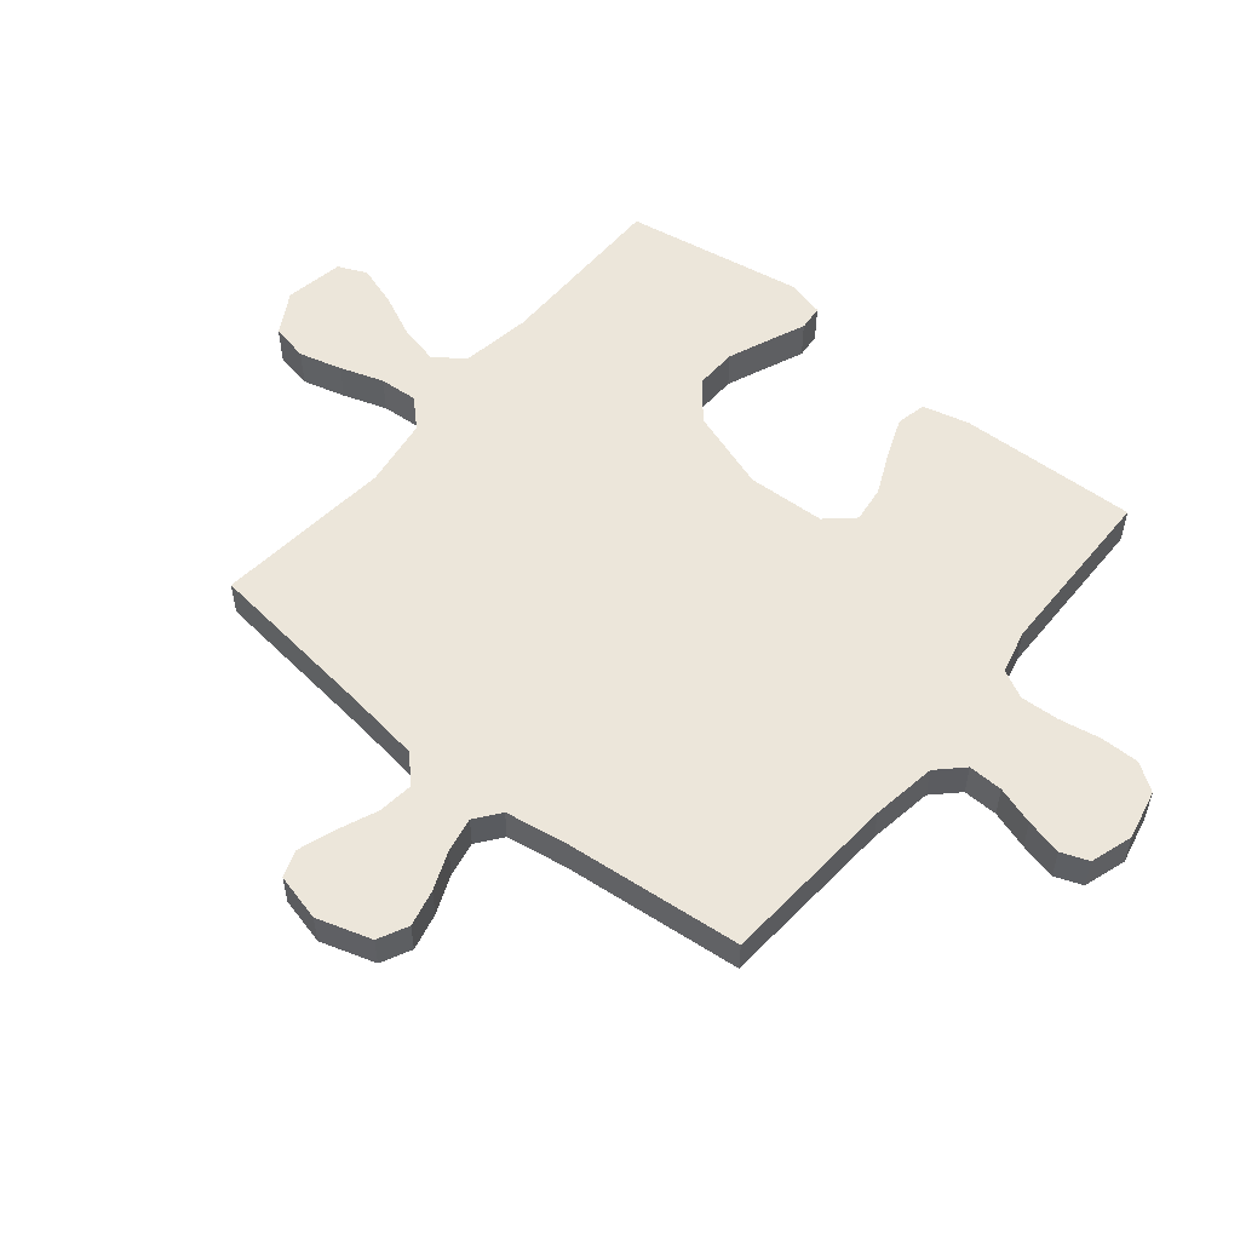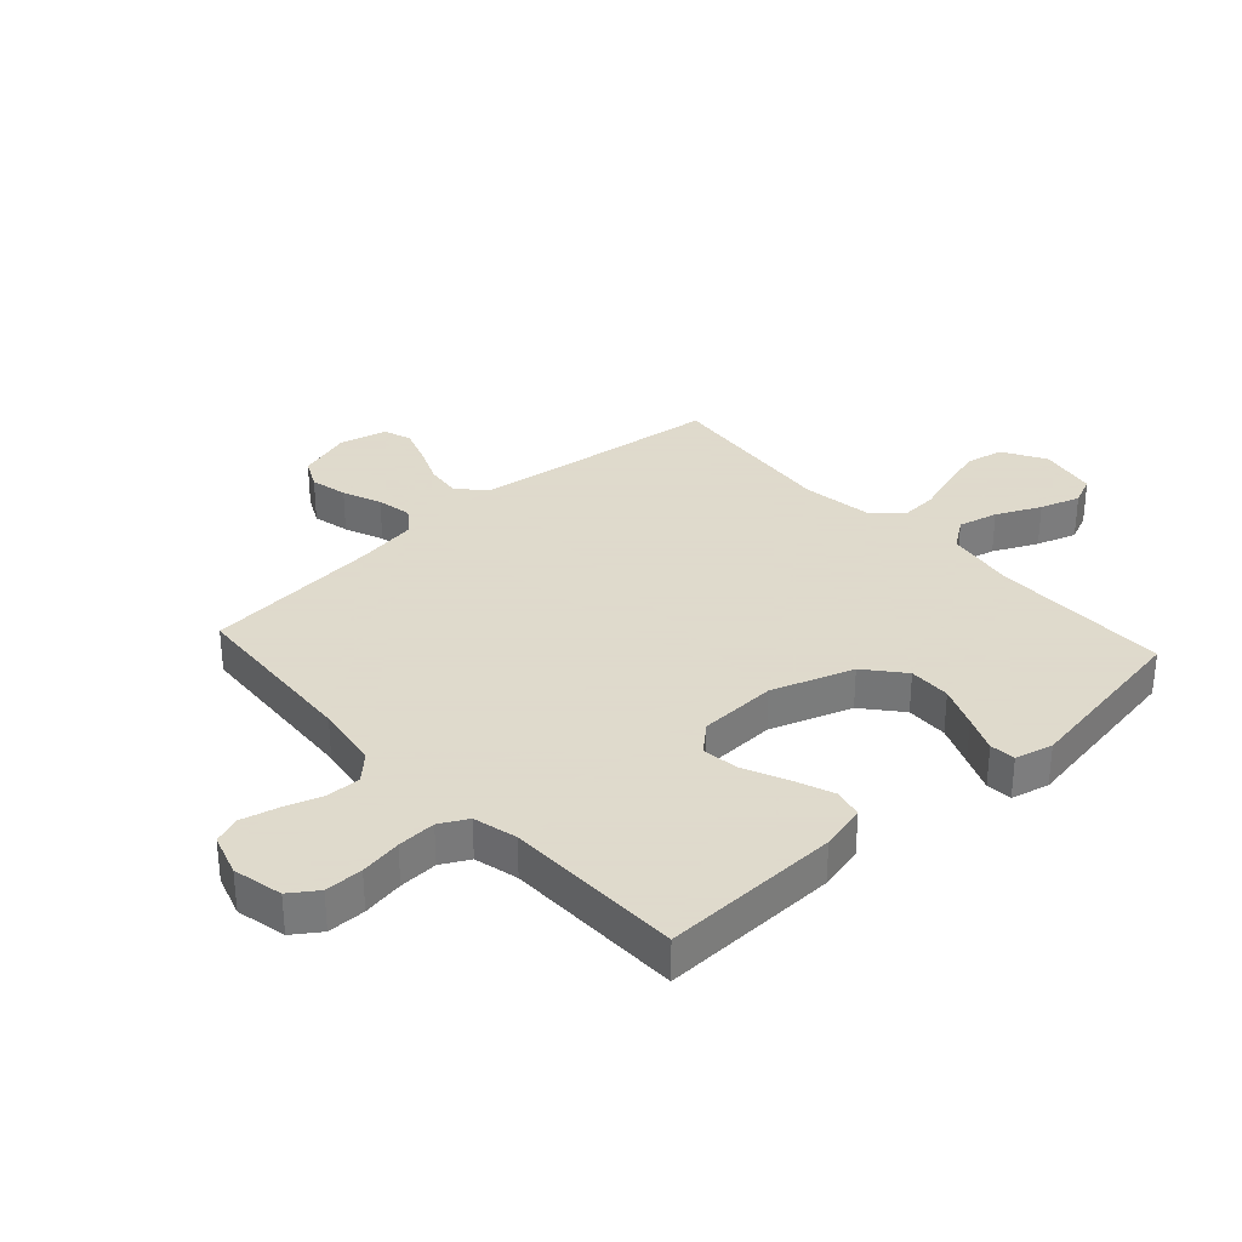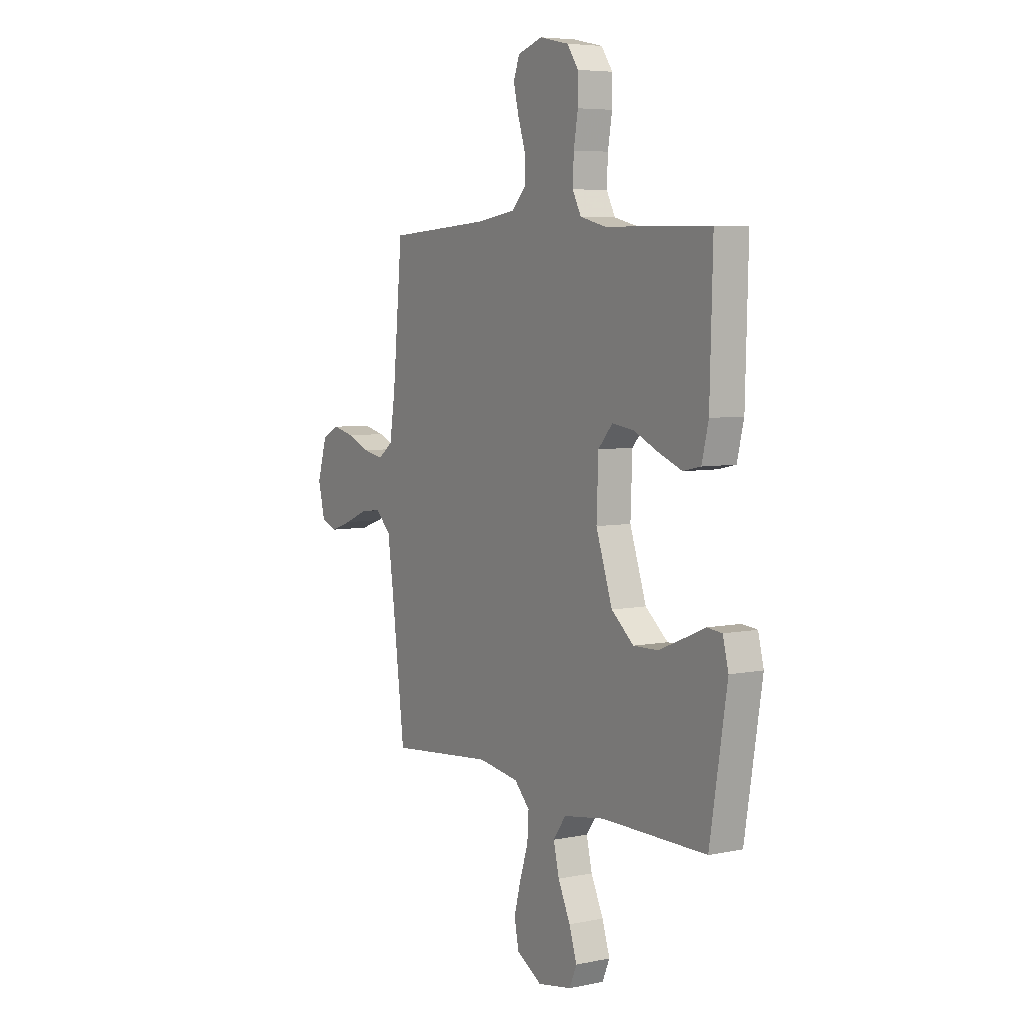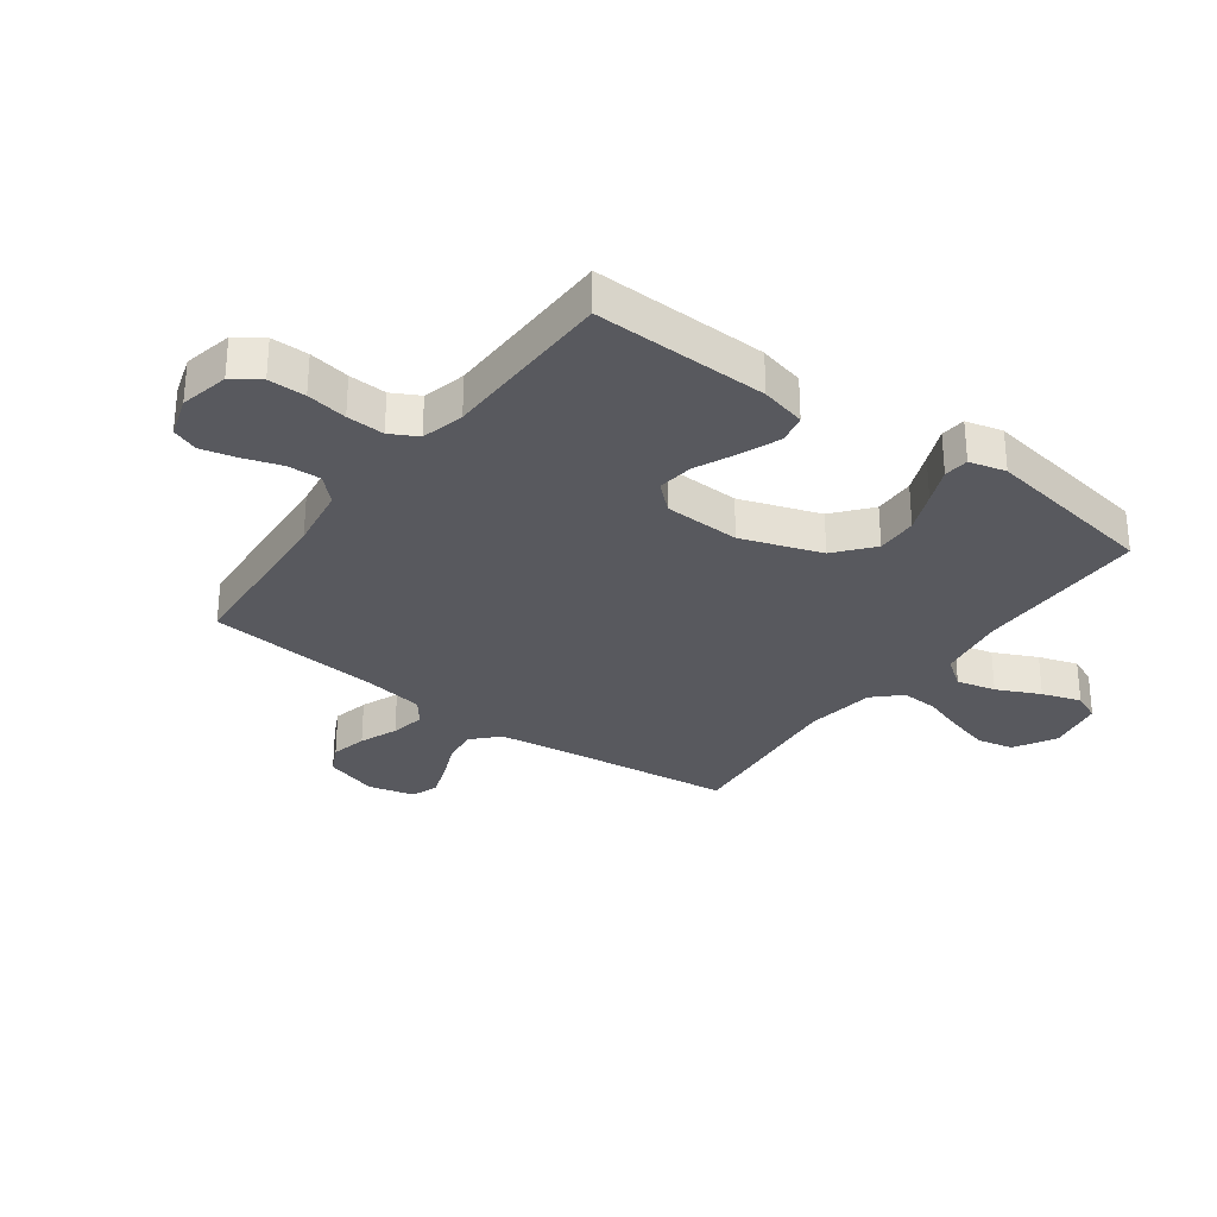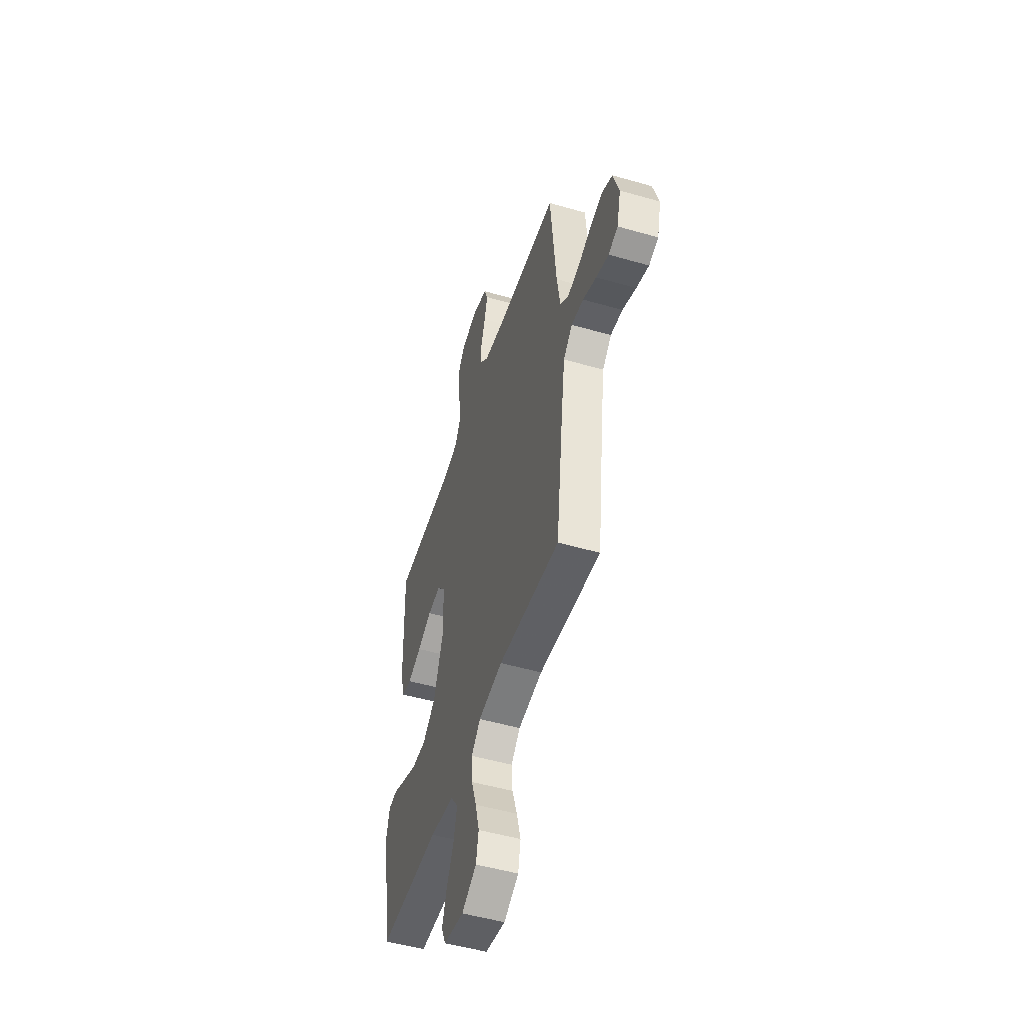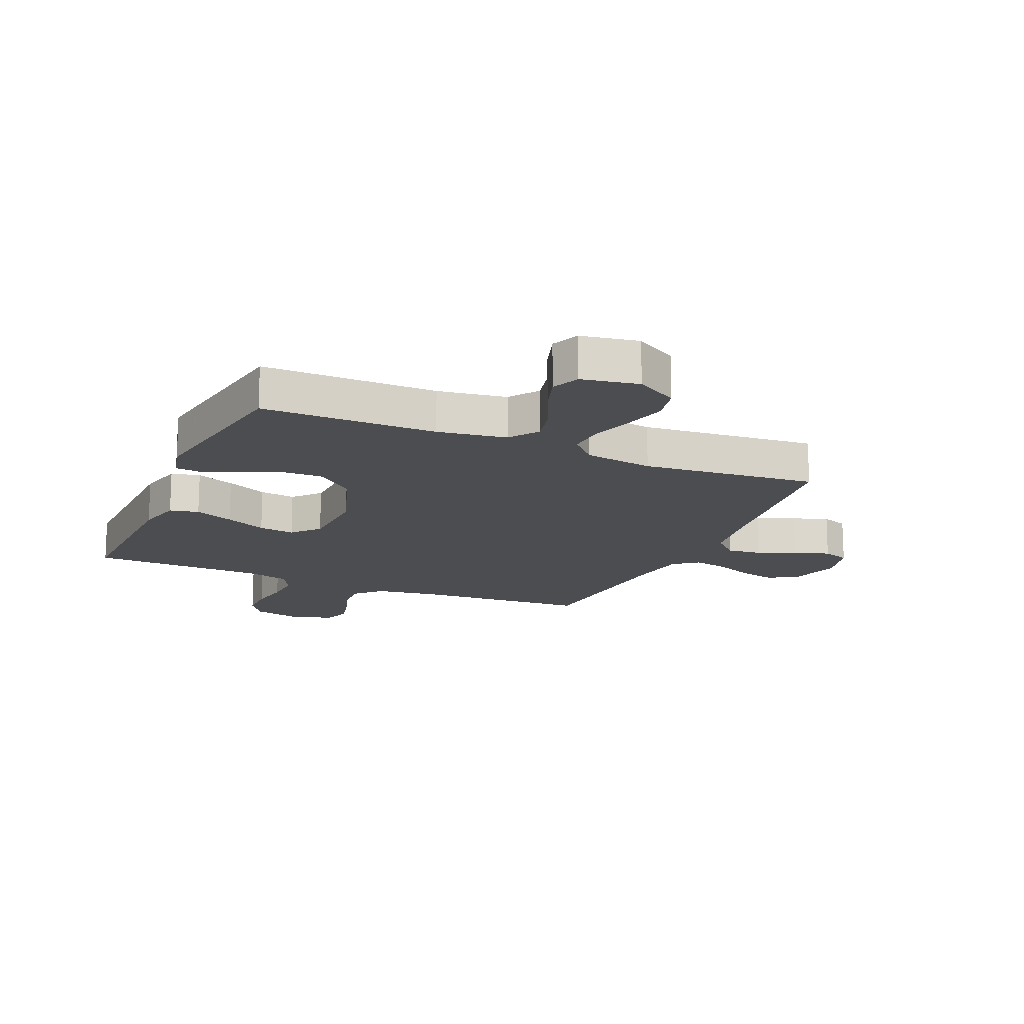
<metadata>
{"format":"obj","ext":"obj","renderer":"f3d","projection":"perspective","resolution":1024,"background":"white","views":[{"elev":54.5,"azim":-50.8,"up":"+Y"},{"elev":32.4,"azim":47.6,"up":"+Y"},{"elev":5.8,"azim":58.1,"up":"+Z"},{"elev":-30.4,"azim":53.6,"up":"+Y"},{"elev":-50.6,"azim":-107.5,"up":"+Z"},{"elev":-16.0,"azim":156.4,"up":"+Y"}]}
</metadata>
<code>
v -0.5 0.07 -0.5
v -0.537 0.07 -0.2
v -0.554 0.07 -0.081
v -0.598 0.07 -0.039
v -0.657 0.07 -0.046
v -0.723 0.07 -0.074
v -0.784 0.07 -0.095
v -0.83 0.07 -0.079
v -0.85 0.07 0
v -0.822 0.07 0.092
v -0.772 0.07 0.117
v -0.71 0.07 0.103
v -0.645 0.07 0.077
v -0.586 0.07 0.066
v -0.544 0.07 0.098
v -0.528 0.07 0.2
v -0.5 0.07 0.5
v -0.2 0.07 0.521
v -0.091 0.07 0.538
v -0.05 0.07 0.58
v -0.052 0.07 0.638
v -0.073 0.07 0.702
v -0.088 0.07 0.763
v -0.071 0.07 0.809
v 0 0.07 0.832
v 0.084 0.07 0.814
v 0.116 0.07 0.768
v 0.116 0.07 0.704
v 0.104 0.07 0.634
v 0.101 0.07 0.569
v 0.126 0.07 0.522
v 0.2 0.07 0.504
v 0.5 0.07 0.5
v 0.492 0.07 0.2
v 0.473 0.07 0.122
v 0.423 0.07 0.111
v 0.356 0.07 0.137
v 0.285 0.07 0.169
v 0.223 0.07 0.177
v 0.182 0.07 0.131
v 0.177 0.07 0
v 0.224 0.07 -0.137
v 0.288 0.07 -0.19
v 0.359 0.07 -0.188
v 0.429 0.07 -0.159
v 0.49 0.07 -0.133
v 0.533 0.07 -0.137
v 0.549 0.07 -0.2
v 0.5 0.07 -0.5
v 0.2 0.07 -0.501
v 0.082 0.07 -0.52
v 0.046 0.07 -0.57
v 0.062 0.07 -0.637
v 0.097 0.07 -0.711
v 0.119 0.07 -0.778
v 0.098 0.07 -0.826
v 0 0.07 -0.844
v -0.072 0.07 -0.803
v -0.085 0.07 -0.741
v -0.066 0.07 -0.669
v -0.042 0.07 -0.596
v -0.038 0.07 -0.532
v -0.082 0.07 -0.487
v -0.2 0.07 -0.47
v -0.5 0 -0.5
v -0.537 0 -0.2
v -0.554 0 -0.081
v -0.598 0 -0.039
v -0.657 0 -0.046
v -0.723 0 -0.074
v -0.784 0 -0.095
v -0.83 0 -0.079
v -0.85 0 0
v -0.822 0 0.092
v -0.772 0 0.117
v -0.71 0 0.103
v -0.645 0 0.077
v -0.586 0 0.066
v -0.544 0 0.098
v -0.528 0 0.2
v -0.5 0 0.5
v -0.2 0 0.521
v -0.091 0 0.538
v -0.05 0 0.58
v -0.052 0 0.638
v -0.073 0 0.702
v -0.088 0 0.763
v -0.071 0 0.809
v 0 0 0.832
v 0.084 0 0.814
v 0.116 0 0.768
v 0.116 0 0.704
v 0.104 0 0.634
v 0.101 0 0.569
v 0.126 0 0.522
v 0.2 0 0.504
v 0.5 0 0.5
v 0.492 0 0.2
v 0.473 0 0.122
v 0.423 0 0.111
v 0.356 0 0.137
v 0.285 0 0.169
v 0.223 0 0.177
v 0.182 0 0.131
v 0.177 0 0
v 0.224 0 -0.137
v 0.288 0 -0.19
v 0.359 0 -0.188
v 0.429 0 -0.159
v 0.49 0 -0.133
v 0.533 0 -0.137
v 0.549 0 -0.2
v 0.5 0 -0.5
v 0.2 0 -0.501
v 0.082 0 -0.52
v 0.046 0 -0.57
v 0.062 0 -0.637
v 0.097 0 -0.711
v 0.119 0 -0.778
v 0.098 0 -0.826
v 0 0 -0.844
v -0.072 0 -0.803
v -0.085 0 -0.741
v -0.066 0 -0.669
v -0.042 0 -0.596
v -0.038 0 -0.532
v -0.082 0 -0.487
v -0.2 0 -0.47
f 58 59 60 61
f 56 57 58 61
f 56 61 62
f 53 54 55 56
f 52 53 56 62
f 51 52 62 63
f 47 48 49 50
f 45 46 47 50
f 44 45 50 51
f 43 44 51 63
f 35 36 37 38
f 33 34 35 38
f 32 33 38 39
f 31 32 39 40
f 26 27 28 29
f 26 29 30
f 25 26 30
f 24 25 30
f 21 22 23 24
f 21 24 30 31
f 16 17 18
f 15 16 18 19
f 10 11 12 13
f 10 13 14
f 9 10 14
f 8 9 14
f 5 6 7 8
f 5 8 14
f 4 5 14 15
f 64 1 2
f 64 2 3
f 42 43 63 64
f 41 42 64 3
f 20 21 31 40
f 19 20 40 41
f 15 19 41
f 3 4 15 41
f 125 124 123 122
f 125 122 121 120
f 126 125 120
f 120 119 118 117
f 126 120 117 116
f 127 126 116 115
f 114 113 112 111
f 114 111 110 109
f 115 114 109 108
f 127 115 108 107
f 102 101 100 99
f 102 99 98 97
f 103 102 97 96
f 104 103 96 95
f 93 92 91 90
f 94 93 90
f 94 90 89
f 94 89 88
f 88 87 86 85
f 95 94 88 85
f 82 81 80
f 83 82 80 79
f 77 76 75 74
f 78 77 74
f 78 74 73
f 78 73 72
f 72 71 70 69
f 78 72 69
f 79 78 69 68
f 66 65 128
f 67 66 128
f 128 127 107 106
f 67 128 106 105
f 104 95 85 84
f 105 104 84 83
f 105 83 79
f 105 79 68 67
f 1 65 66 2
f 2 66 67 3
f 3 67 68 4
f 4 68 69 5
f 5 69 70 6
f 6 70 71 7
f 7 71 72 8
f 8 72 73 9
f 9 73 74 10
f 10 74 75 11
f 11 75 76 12
f 12 76 77 13
f 13 77 78 14
f 14 78 79 15
f 15 79 80 16
f 16 80 81 17
f 17 81 82 18
f 18 82 83 19
f 19 83 84 20
f 20 84 85 21
f 21 85 86 22
f 22 86 87 23
f 23 87 88 24
f 24 88 89 25
f 25 89 90 26
f 26 90 91 27
f 27 91 92 28
f 28 92 93 29
f 29 93 94 30
f 30 94 95 31
f 31 95 96 32
f 32 96 97 33
f 33 97 98 34
f 34 98 99 35
f 35 99 100 36
f 36 100 101 37
f 37 101 102 38
f 38 102 103 39
f 39 103 104 40
f 40 104 105 41
f 41 105 106 42
f 42 106 107 43
f 43 107 108 44
f 44 108 109 45
f 45 109 110 46
f 46 110 111 47
f 47 111 112 48
f 48 112 113 49
f 49 113 114 50
f 50 114 115 51
f 51 115 116 52
f 52 116 117 53
f 53 117 118 54
f 54 118 119 55
f 55 119 120 56
f 56 120 121 57
f 57 121 122 58
f 58 122 123 59
f 59 123 124 60
f 60 124 125 61
f 61 125 126 62
f 62 126 127 63
f 63 127 128 64
f 64 128 65 1

</code>
